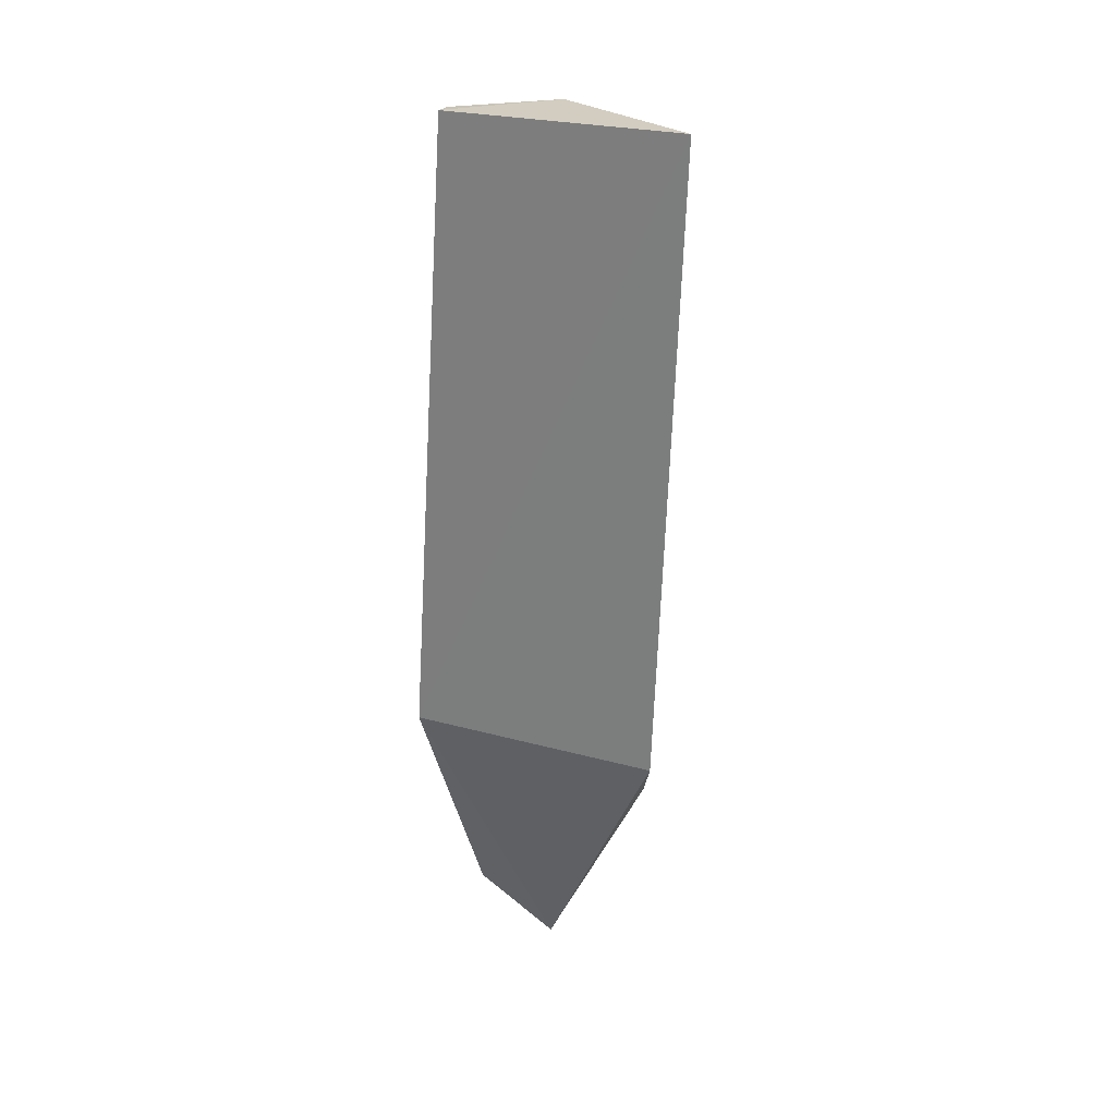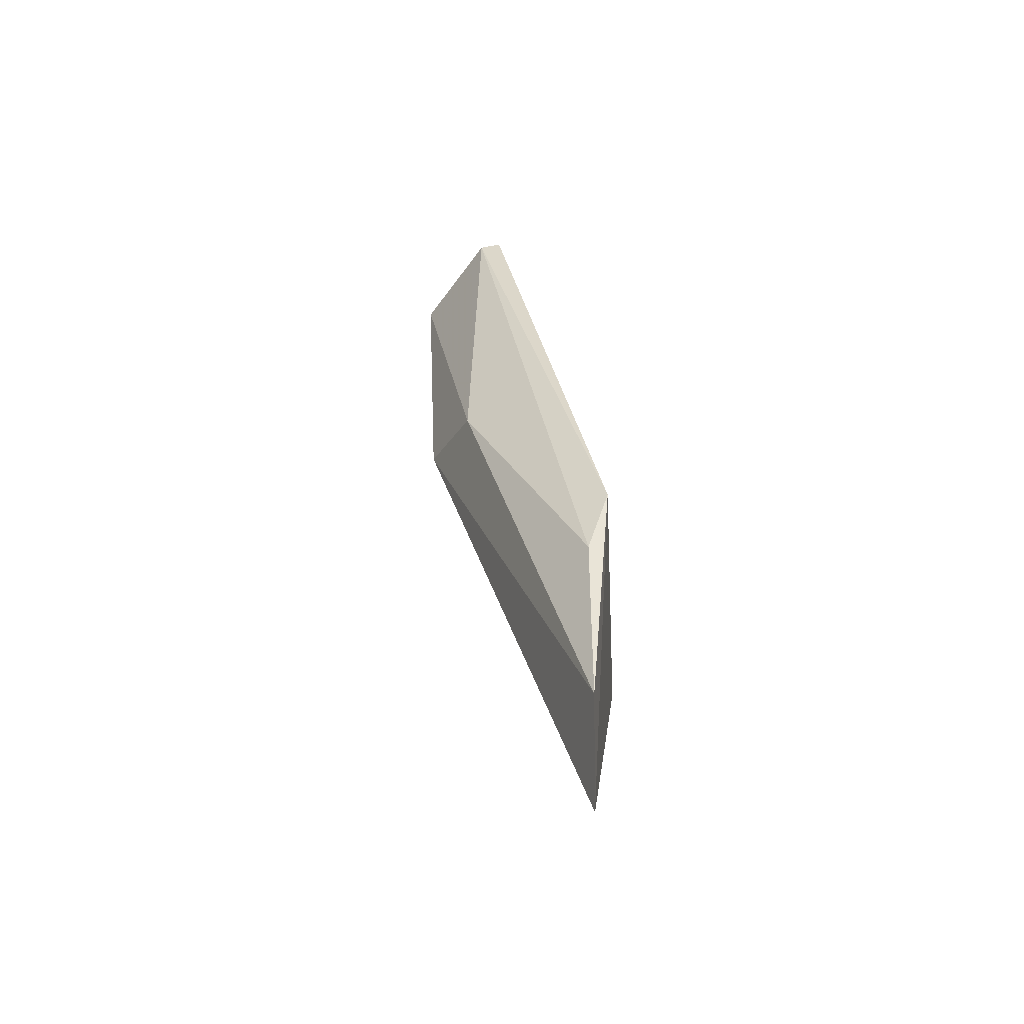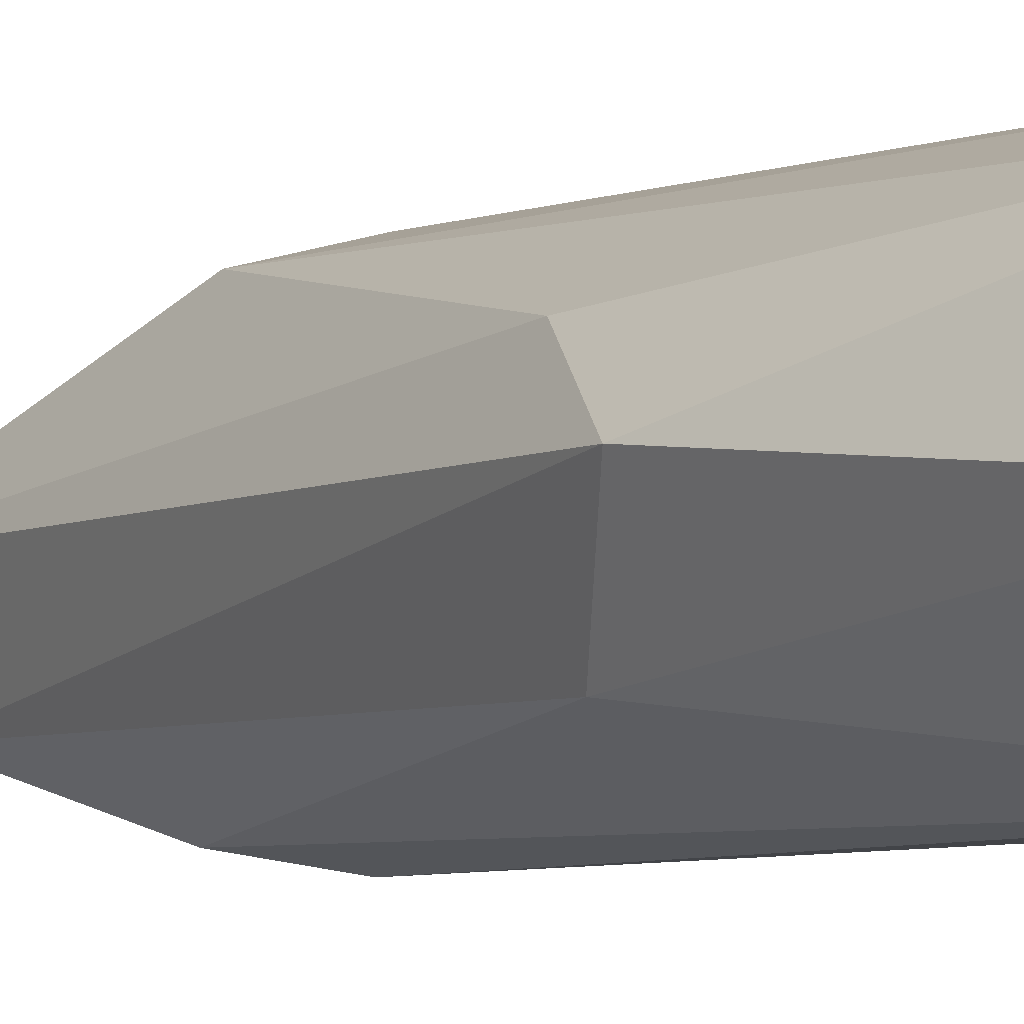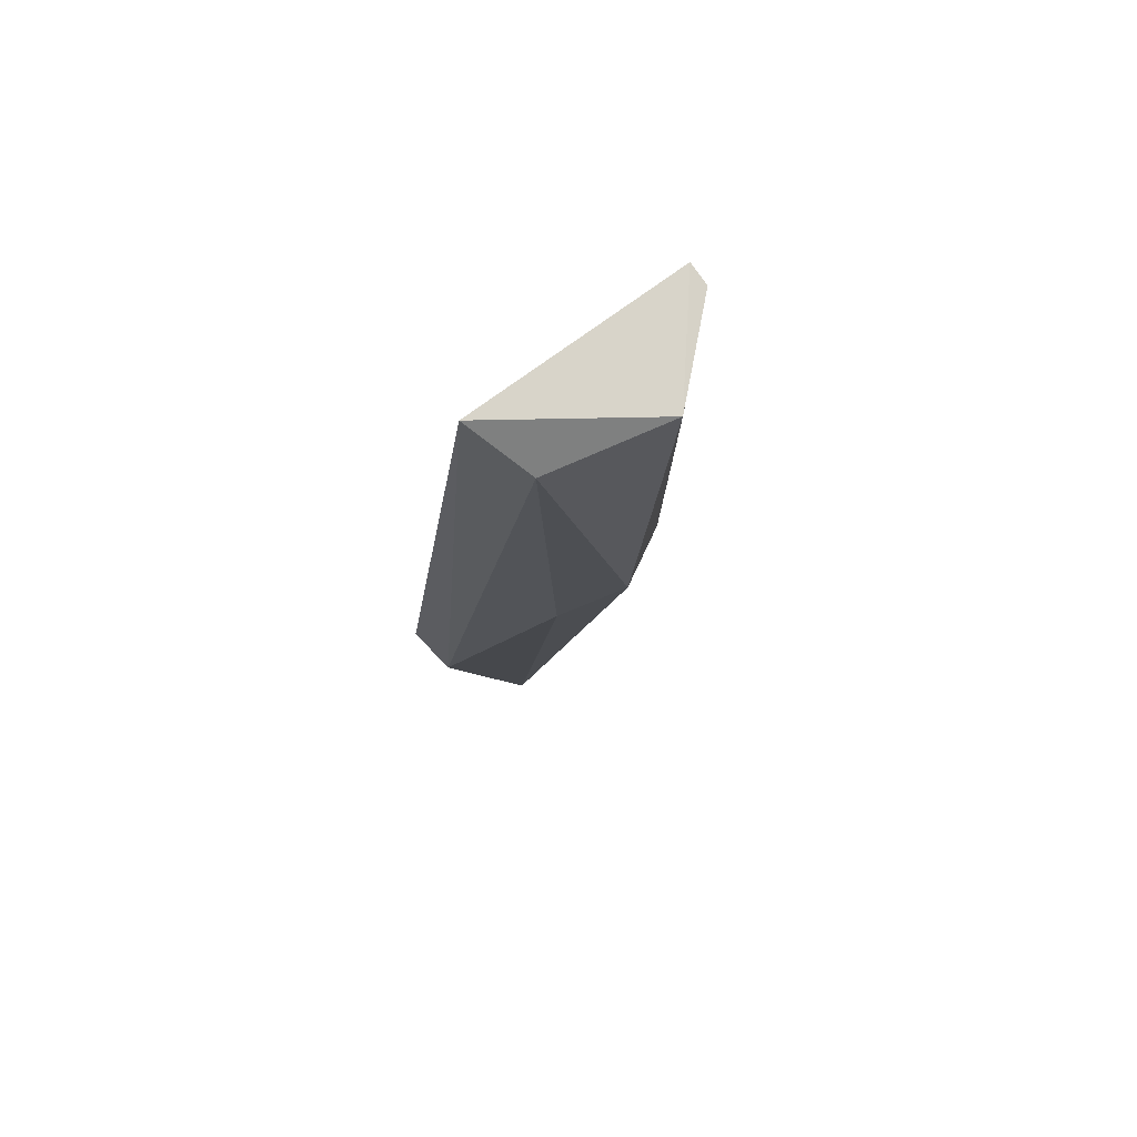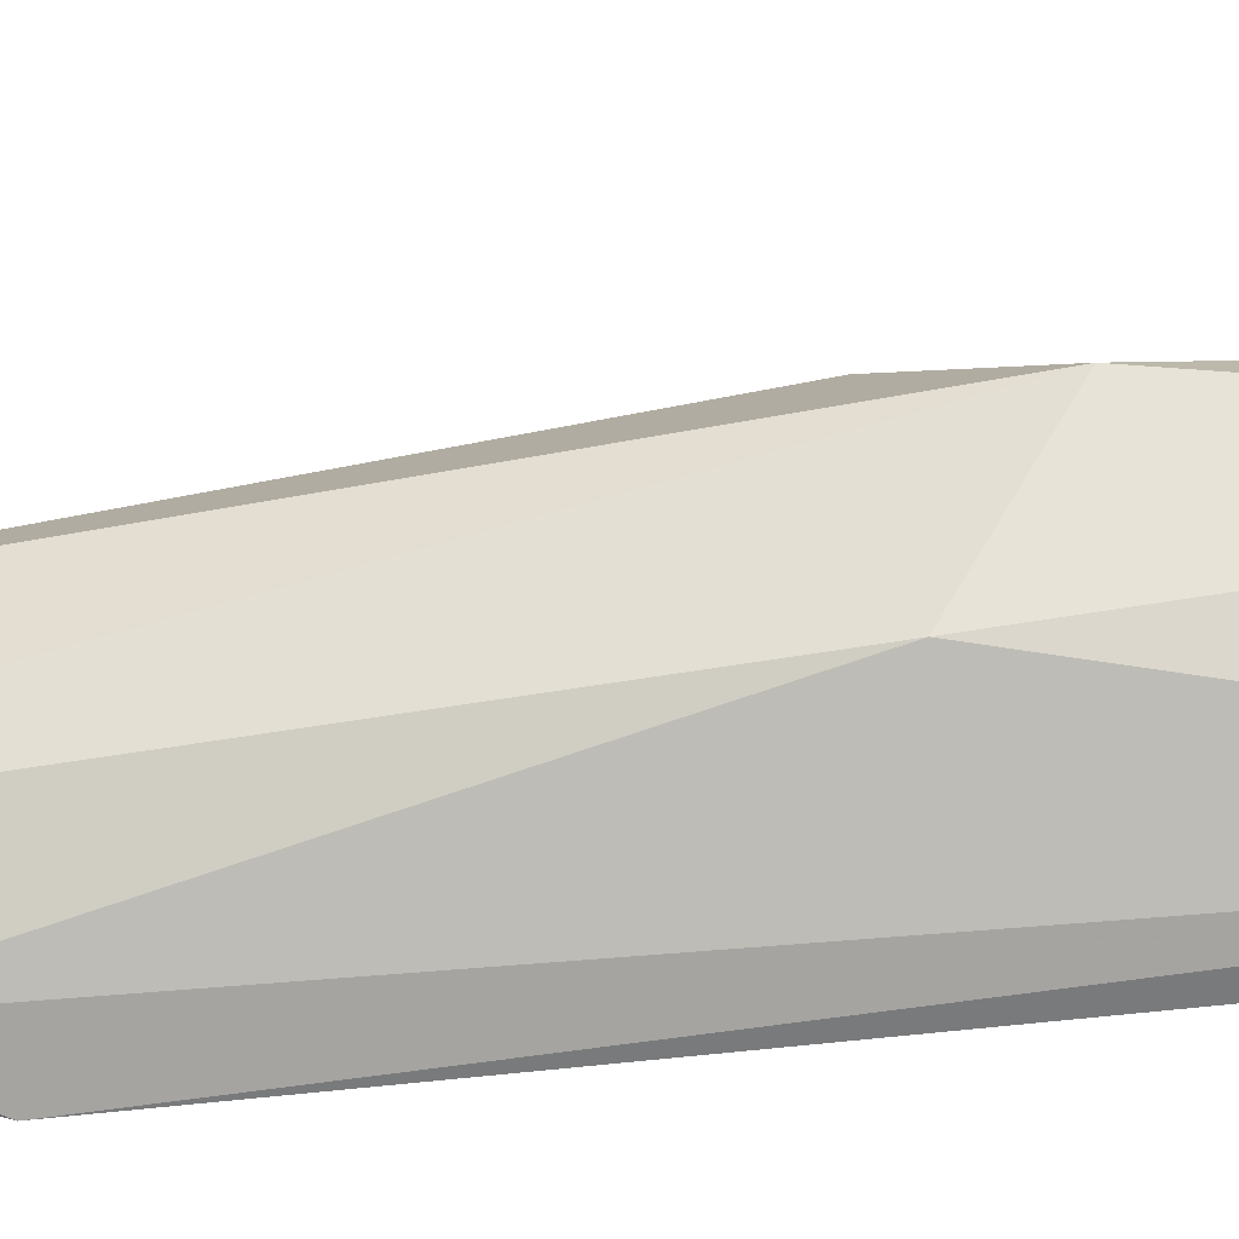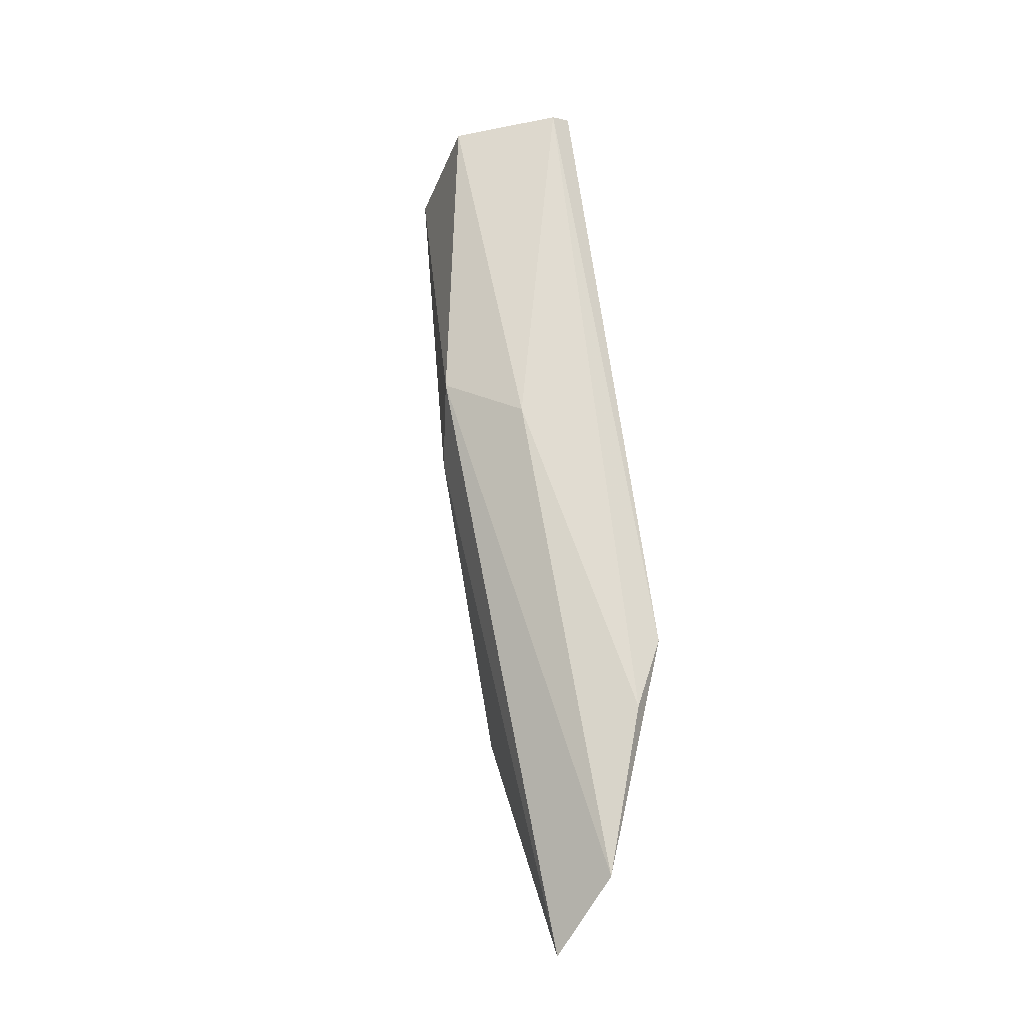
<metadata>
{"format":"obj","ext":"obj","renderer":"f3d","projection":"perspective","resolution":1024,"background":"white","views":[{"elev":37.5,"azim":104.9,"up":"+Z"},{"elev":-57.5,"azim":0.0,"up":"+Z"},{"elev":-4.7,"azim":-46.0,"up":"+Y"},{"elev":66.8,"azim":-132.1,"up":"+Z"},{"elev":-53.9,"azim":-93.7,"up":"+Y"},{"elev":-26.1,"azim":-42.9,"up":"+Z"}]}
</metadata>
<code>
v -0.4766 0.3356 0.02123
v -0.4808 0.3735 0.01489
v -0.4724 0.3353 0.02243
v -0.4786 0.3437 -0.04908
v -0.4785 0.3678 -0.05249
v -0.4702 0.3784 0.02428
v -0.4515 0.3334 -0.09514
v -0.4892 0.3524 0.01911
v -0.4556 0.3777 -0.1071
v -0.4556 0.3356 -0.1092
v -0.4556 0.344 -0.1407
v -0.4556 0.3588 -0.1533
v -0.4493 0.38 -0.09587
v -0.4864 0.3584 -0.04036
f 8 4 1
f 3 6 8
f 12 13 7
f 6 3 7
f 13 6 7
f 5 12 14
f 4 8 14
f 8 6 2
f 5 14 2
f 14 8 2
f 6 13 9
f 13 12 9
f 12 5 9
f 2 6 9
f 5 2 9
f 12 7 11
f 7 10 11
f 10 4 11
f 14 12 11
f 4 14 11
f 3 8 1
f 10 7 1
f 7 3 1
f 4 10 1

</code>
